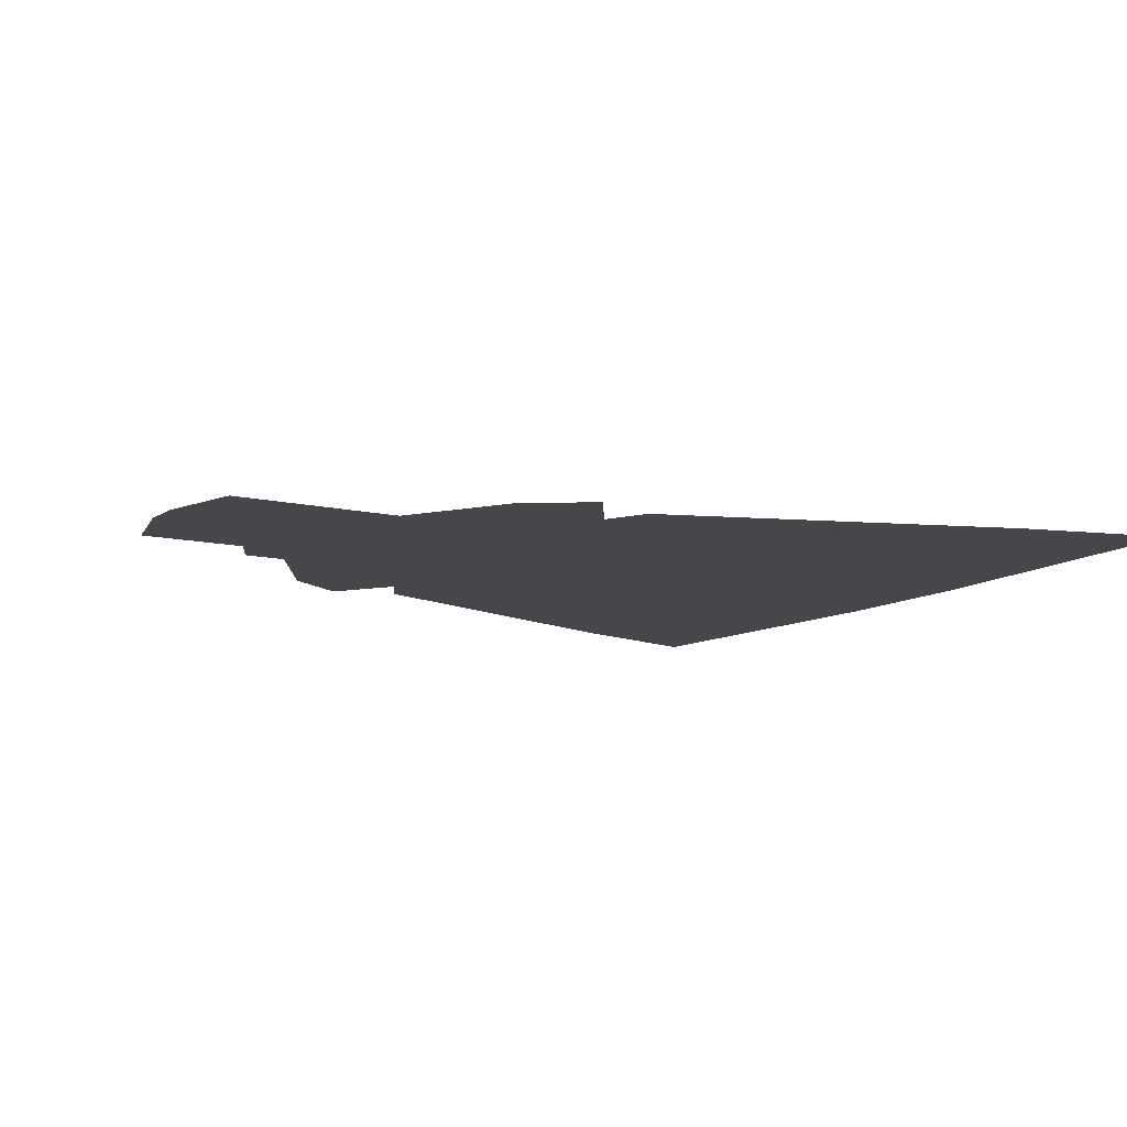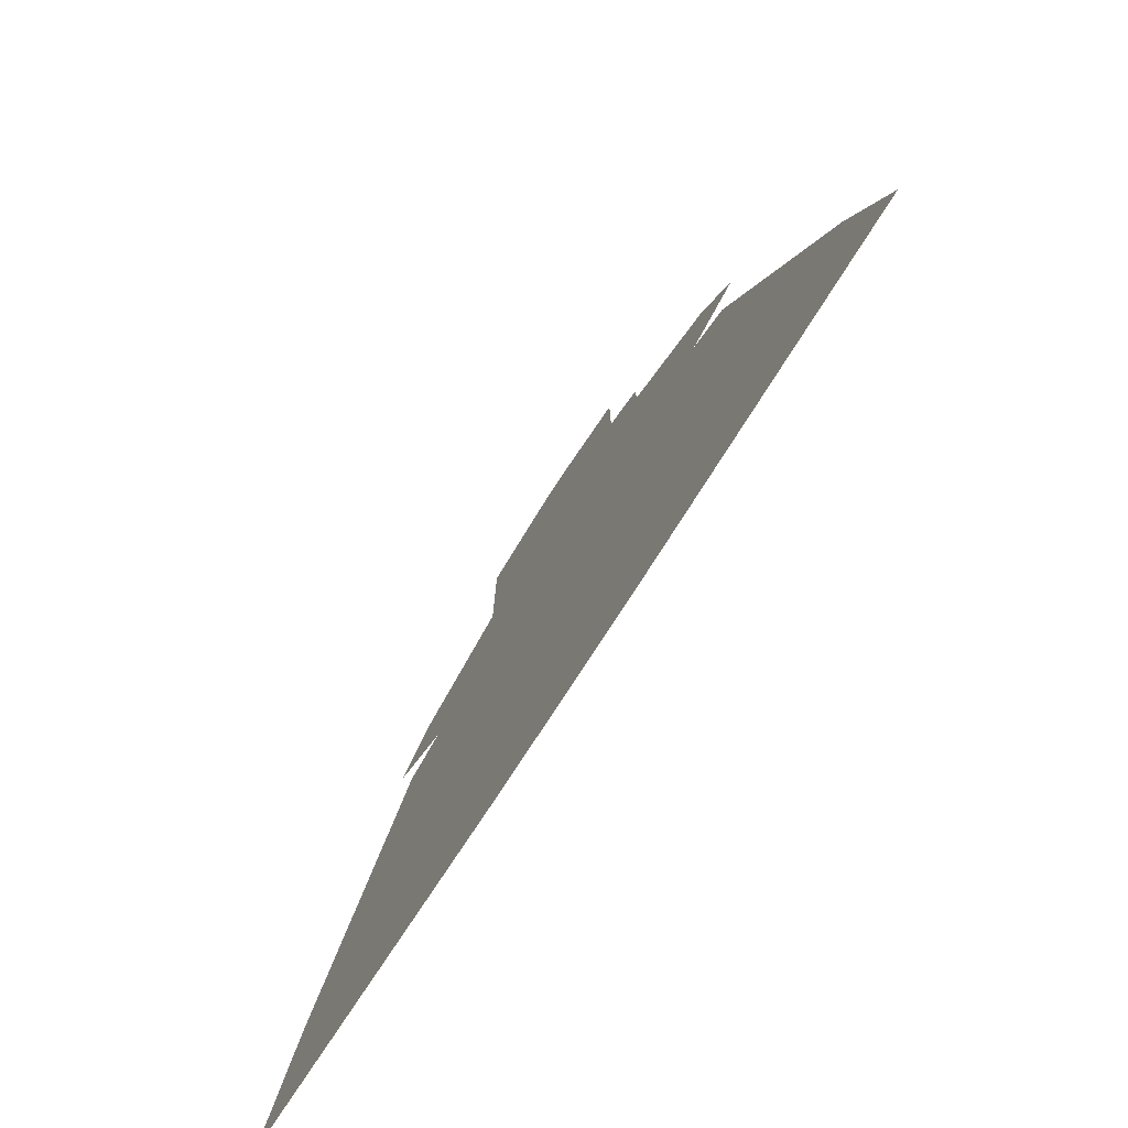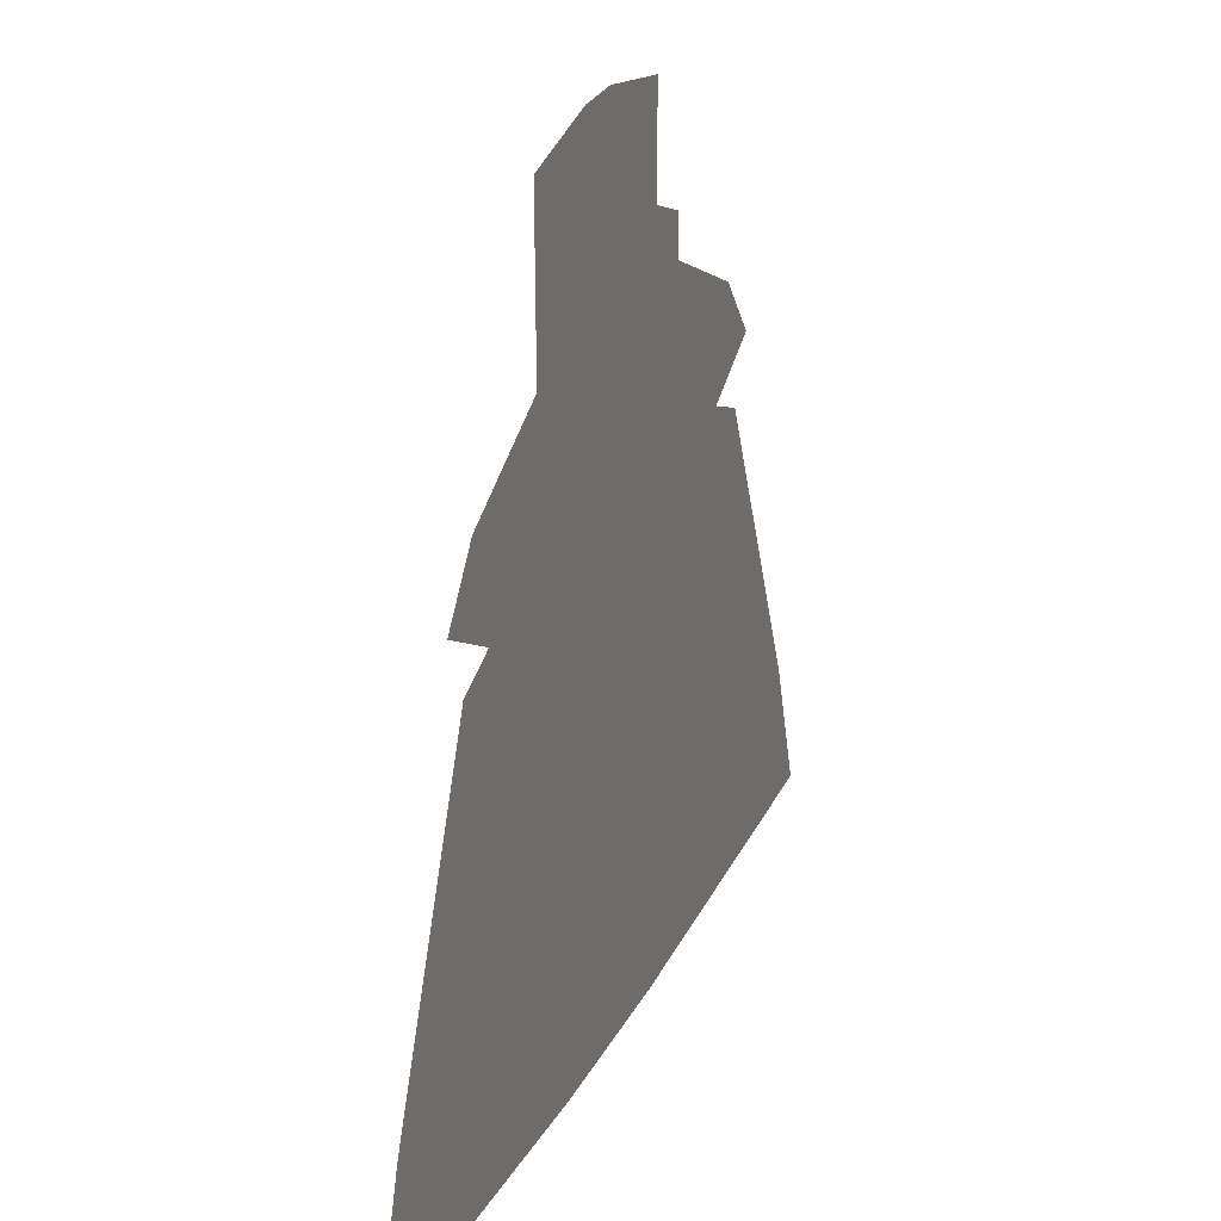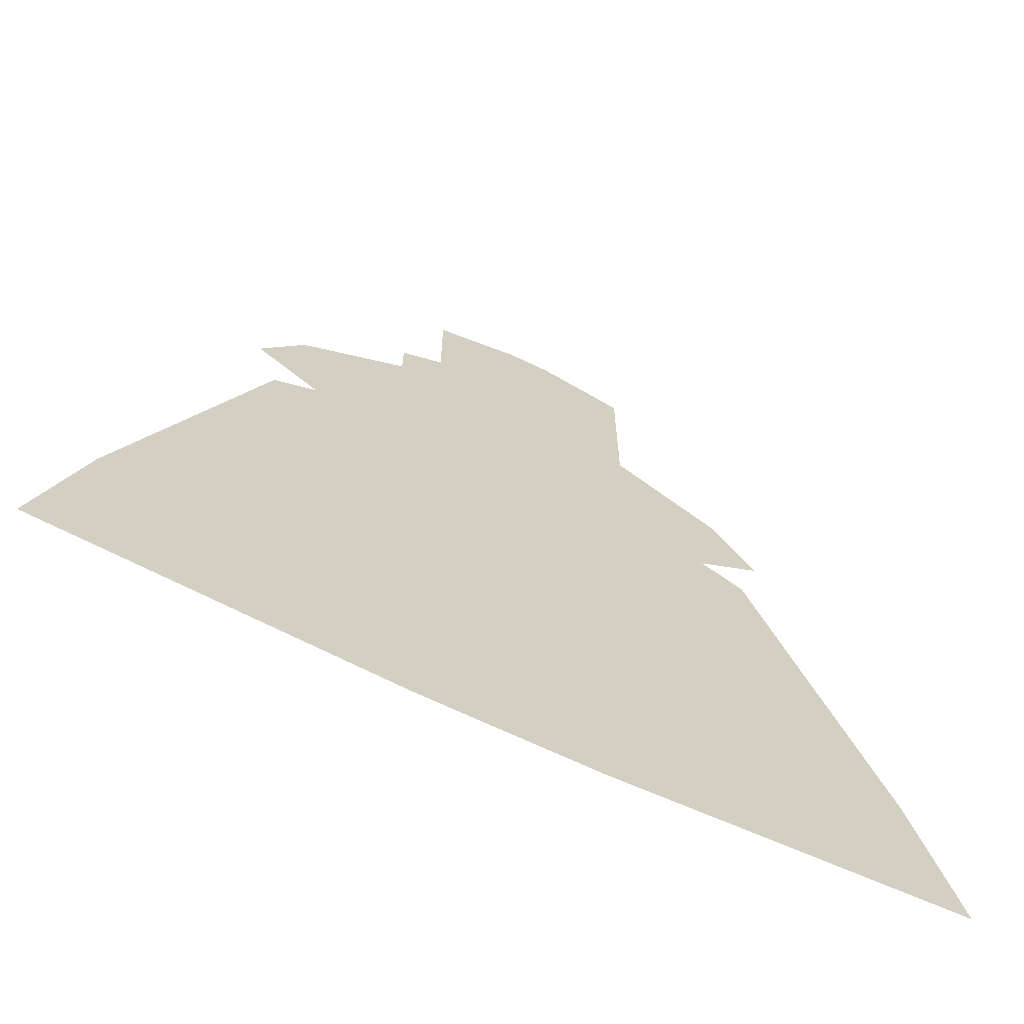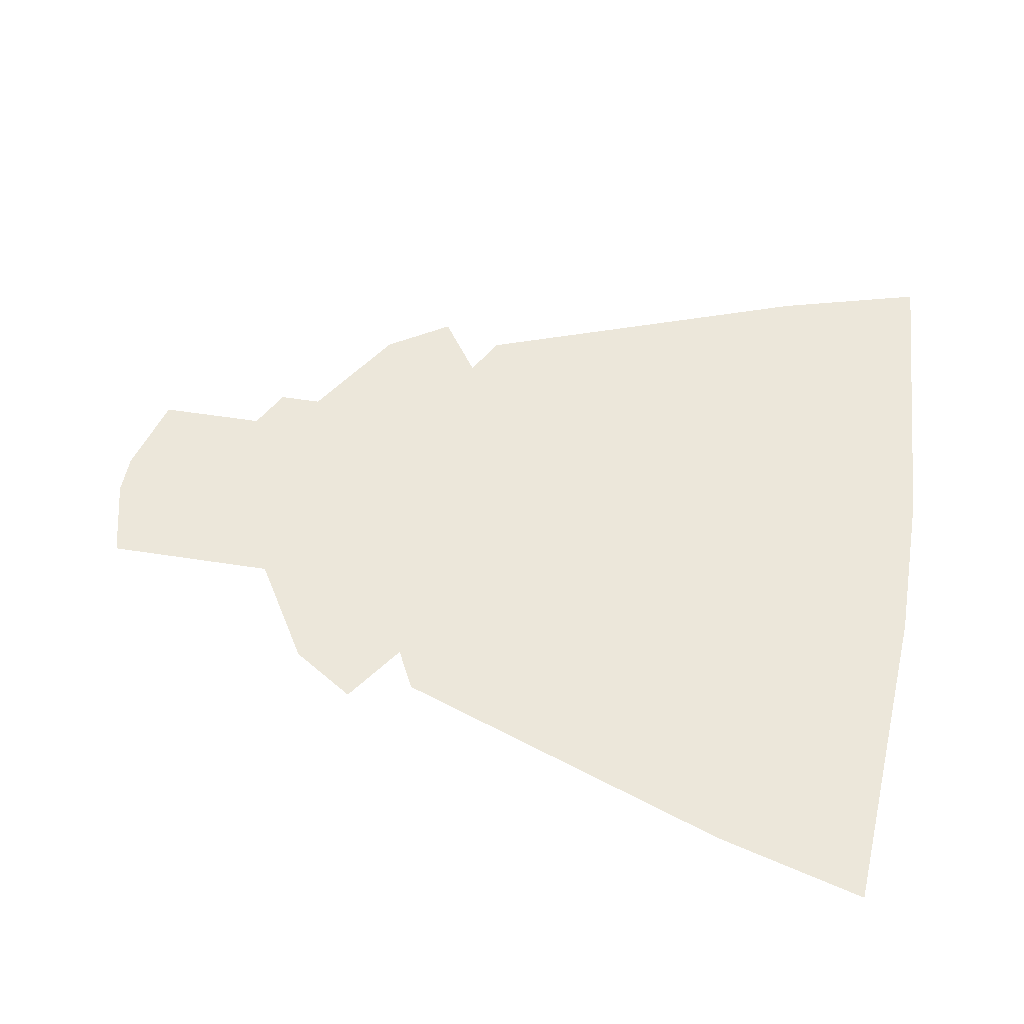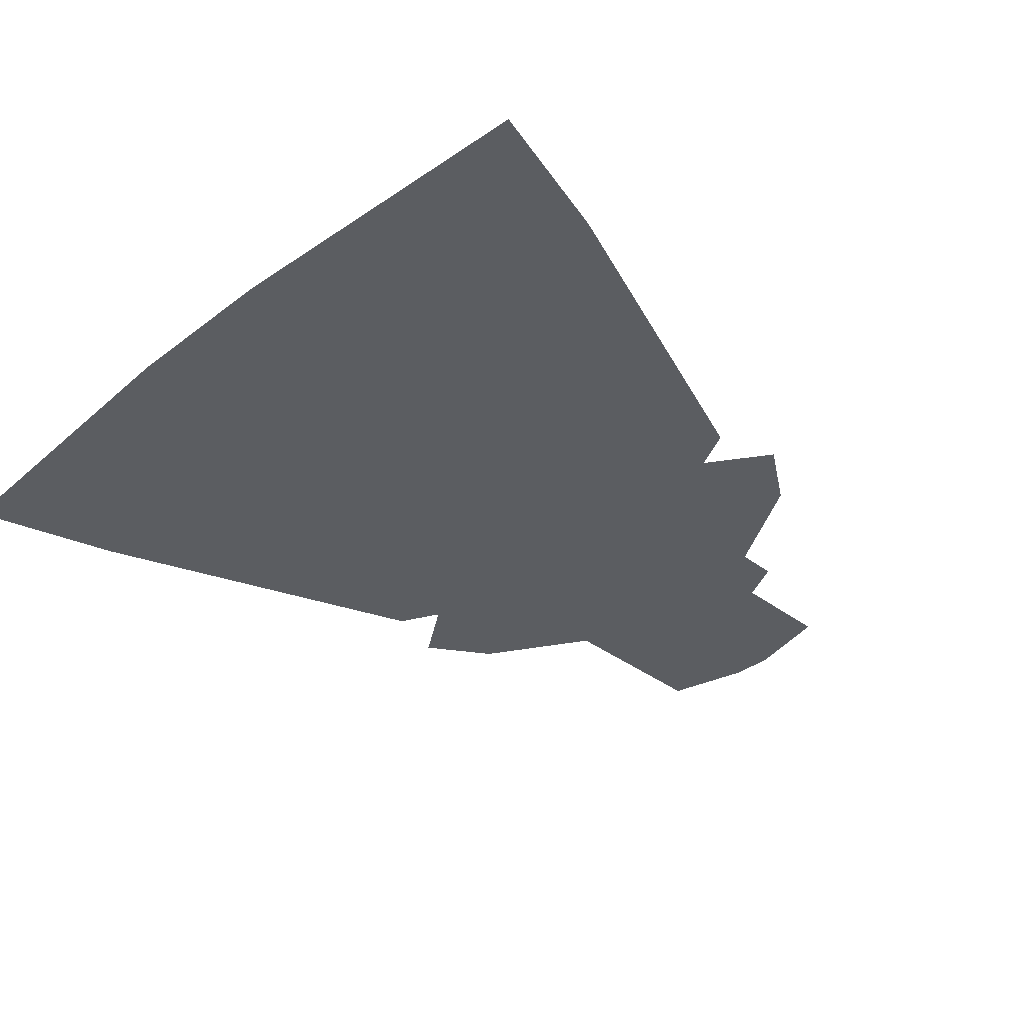
<metadata>
{"format":"obj","ext":"obj","renderer":"f3d","projection":"perspective","resolution":1024,"background":"white","views":[{"elev":-10.5,"azim":58.6,"up":"+Y"},{"elev":-77.8,"azim":-122.9,"up":"+Z"},{"elev":31.2,"azim":114.8,"up":"+Z"},{"elev":-66.7,"azim":-25.9,"up":"+Z"},{"elev":50.3,"azim":99.9,"up":"+Y"},{"elev":-36.0,"azim":-134.7,"up":"+Y"}]}
</metadata>
<code>
v 0.07812 0 0.04688
v -0.07812 0 0.04688
v -0.125 0 -0.07812
v 0.125 0 -0.07812
v 0.1406 0 -0.07812
v 0.09375 0 0.04688
v 0.05469 0 0.05469
v -0.05469 0 0.05469
v -0.07812 0 0.05469
v -0.09375 0 0.04688
v -0.1406 0 -0.07812
v -0.1406 0 -0.125
v -0.03125 0 -0.125
v -0.03125 0 -0.09375
v 0.03125 0 -0.09375
v 0.03125 0 -0.125
v 0.1406 0 -0.125
v 0.1562 0 -0.1328
v 0.08594 0 0.07031
v -0.08594 0 0.07031
v -0.1016 0 0.07031
v -0.03125 0 0.1172
v 0.03125 0 0.1172
v 0.03125 0 0.1328
v -0.03125 0 0.1328
v -0.04688 0 0.1328
v -0.04688 0 0.1172
v -0.07031 0 0.09375
v 0.07031 0 0.09375
v 0.08594 0 0.09375
v 0.04688 0 0.1172
v 0.04688 0 0.1328
v 0.03125 0 0.1406
v 0.01562 0 0.1406
v 0 0 0.1406
v -0.01562 0 0.1406
v -0.03125 0 0.1406
v 0 0 0.1719
v -0.01562 0 0.1719
v -0.03125 0 0.1797
v 0.03125 0 0.1719
v 0.01562 0 0.1719
v 0.01562 0 0.1875
v 0 0 0.1875
v 0.1016 0 0.07031
v 0.07812 0 0.05469
v 0.04688 0 0.1797
v -0.08594 0 0.09375
v -0.1562 0 -0.1328
v -0.03125 0 -0.1406
v 0.03125 0 -0.1406
f 1 2 3
f 1 3 4
f 1 7 2
f 2 7 8
f 22 23 24
f 22 24 25
f 1 4 5
f 1 5 6
f 1 6 7
f 2 8 9
f 2 9 10
f 2 10 3
f 3 10 11
f 3 11 12
f 4 17 18
f 4 18 5
f 8 20 21
f 8 21 9
f 22 25 26
f 22 26 27
f 22 27 28
f 23 29 30
f 23 30 31
f 23 31 24
f 24 31 32
f 24 32 33
f 25 36 37
f 25 37 26
f 36 39 40
f 36 40 37
f 34 42 35
f 35 42 38
f 38 42 43
f 38 43 44
f 38 44 39
f 39 44 40
f 29 19 45
f 29 45 30
f 6 46 7
f 7 46 19
f 19 46 45
f 32 47 41
f 32 41 33
f 42 41 47
f 42 47 43
f 27 48 28
f 28 48 20
f 20 48 21
f 11 49 12
f 12 49 13
f 13 49 50
f 13 50 16
f 13 16 14
f 14 16 15
f 50 51 16
f 16 51 17
f 17 51 18
f 3 12 13
f 3 13 14
f 3 14 4
f 4 14 15
f 4 15 16
f 4 16 17
f 8 7 19
f 8 19 20
f 24 33 34
f 24 34 35
f 24 35 25
f 25 35 36
f 36 35 38
f 36 38 39
f 34 33 41
f 34 41 42
f 22 28 23
f 23 28 29
f 29 28 20
f 29 20 19

</code>
